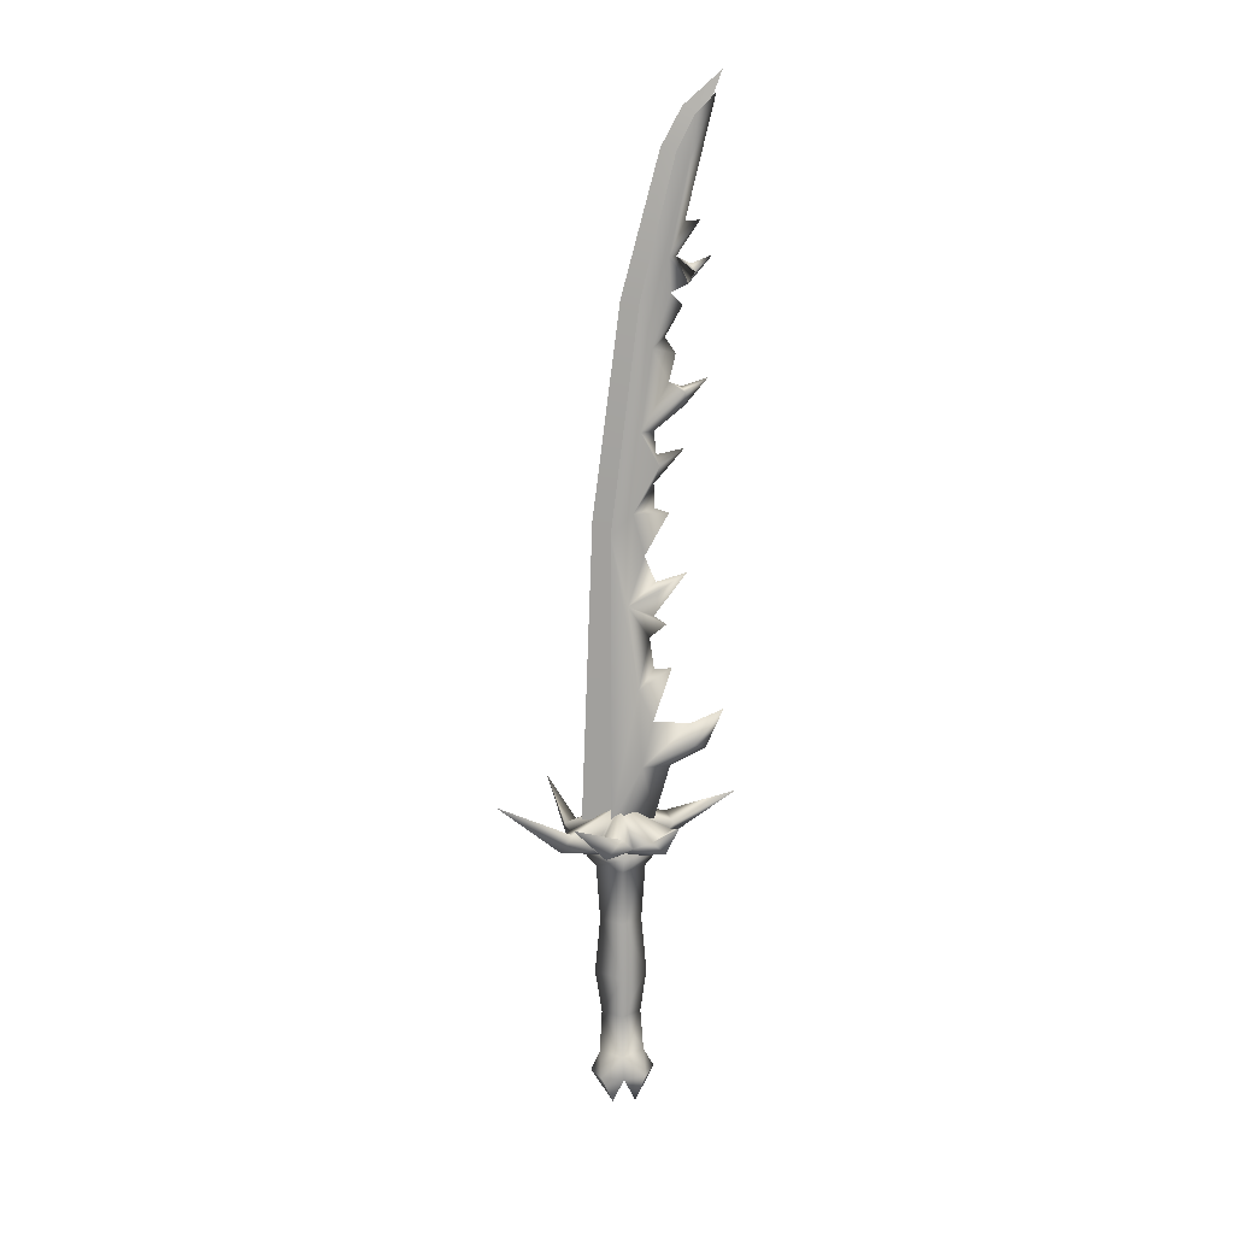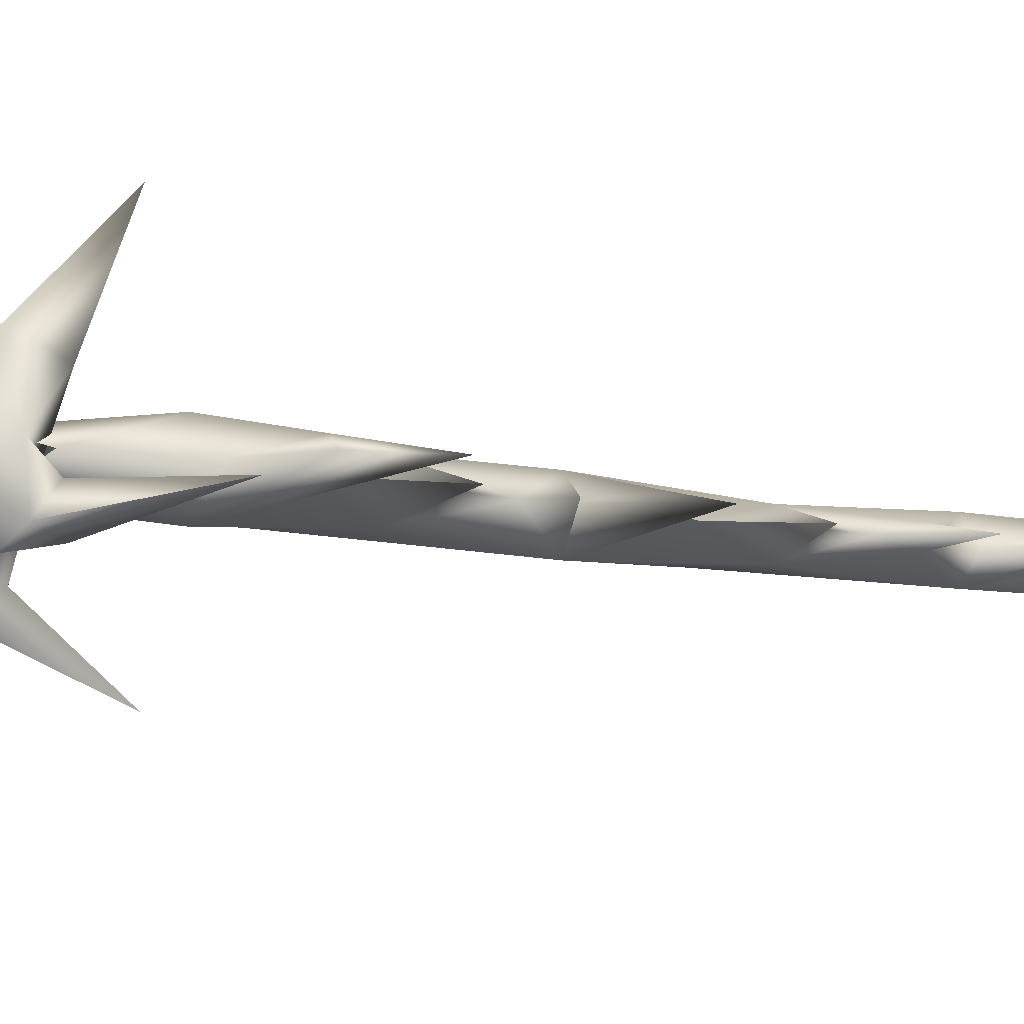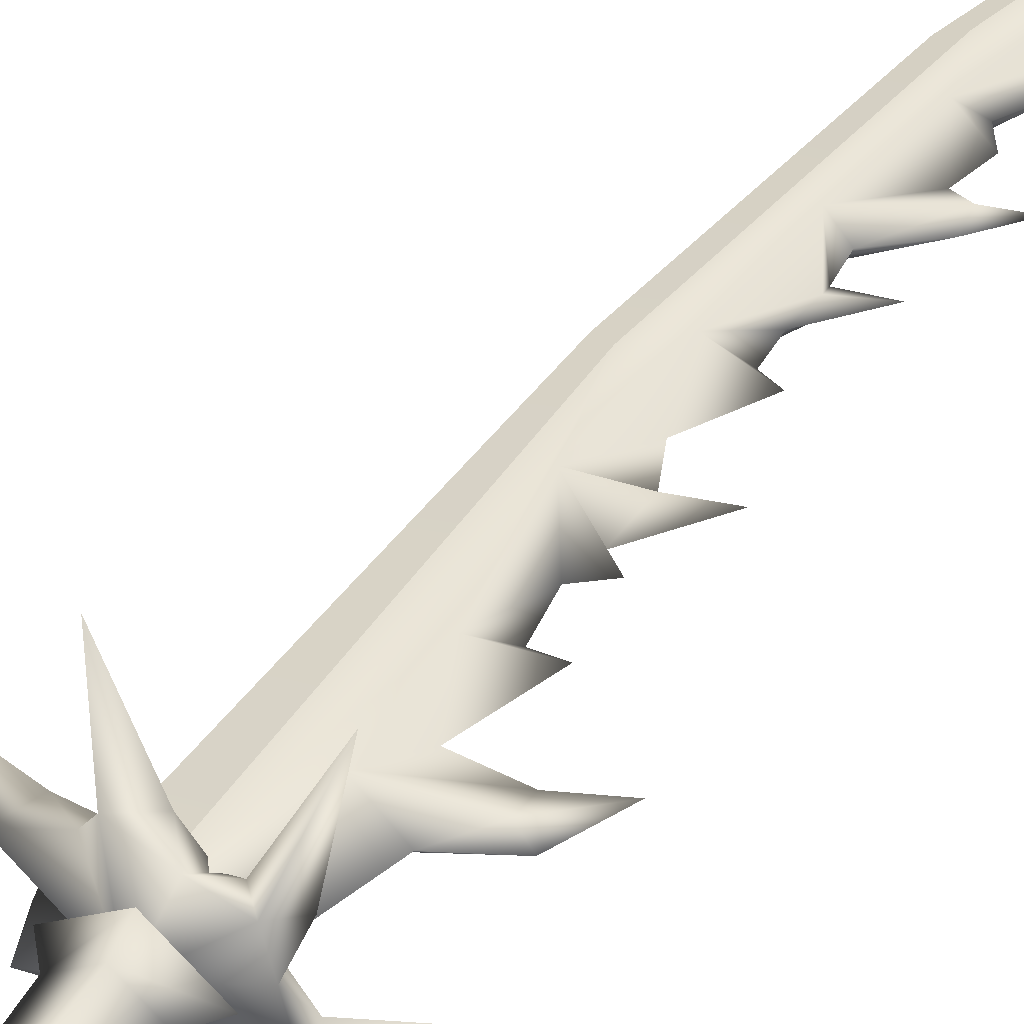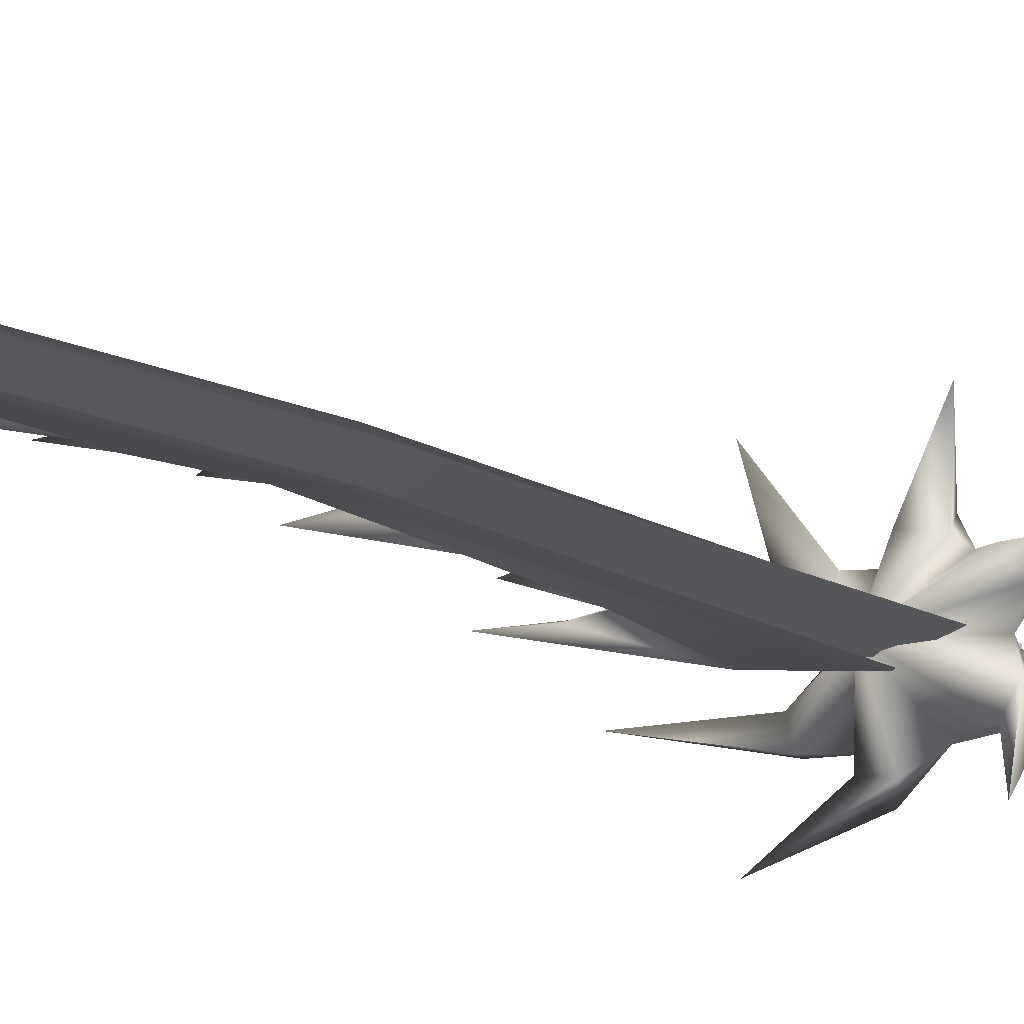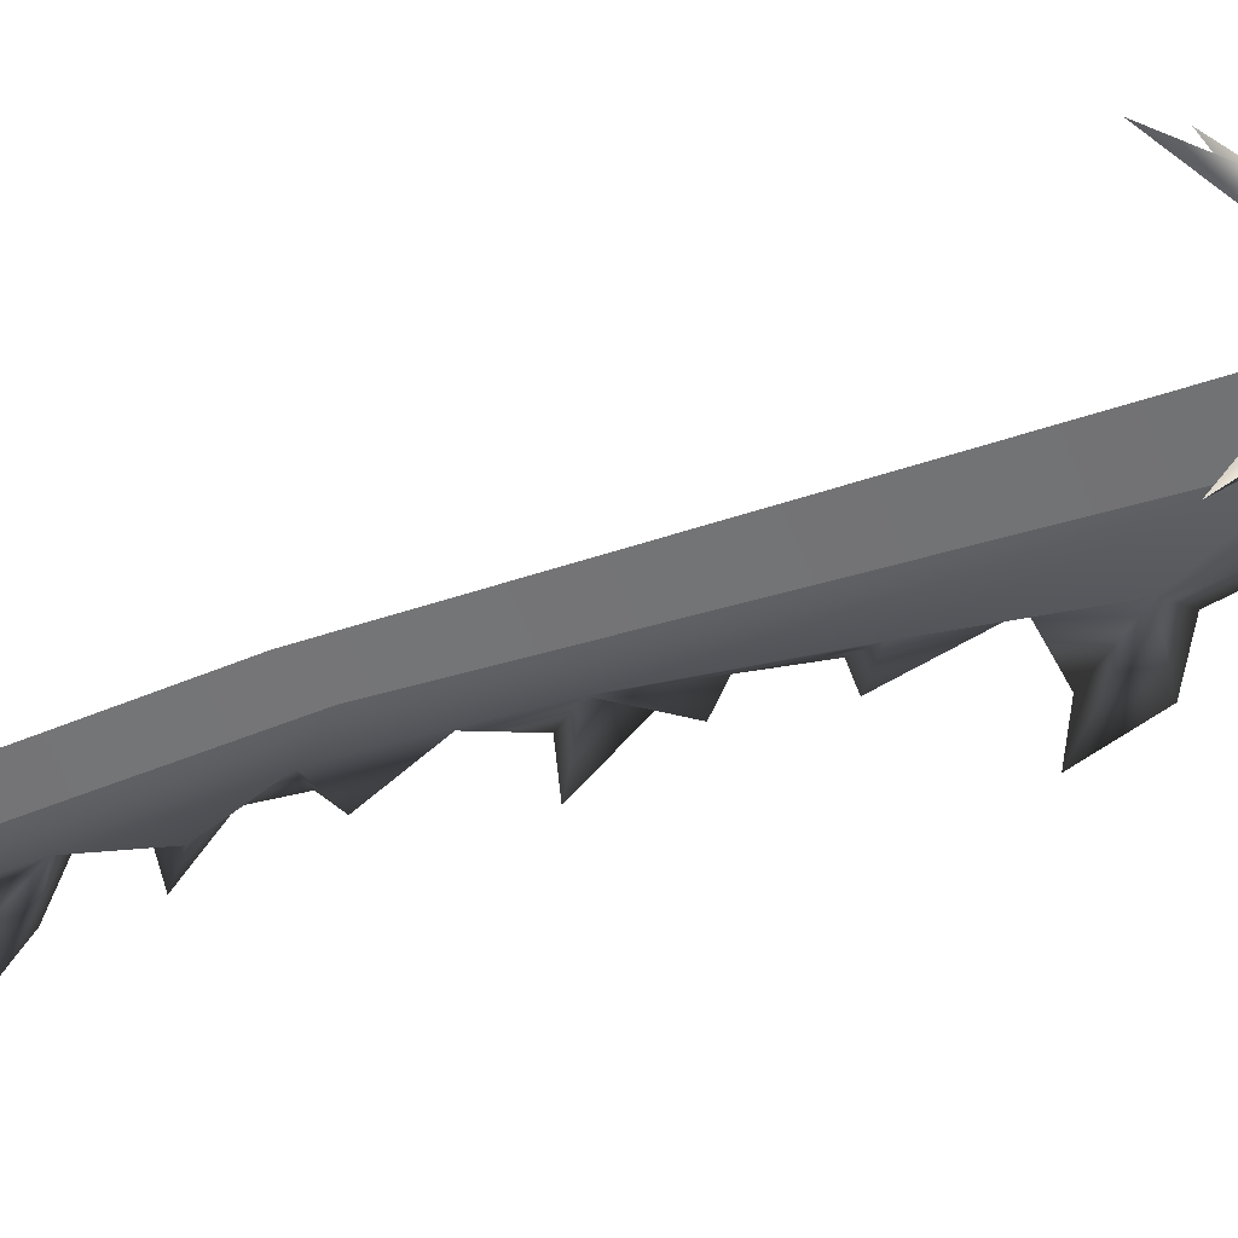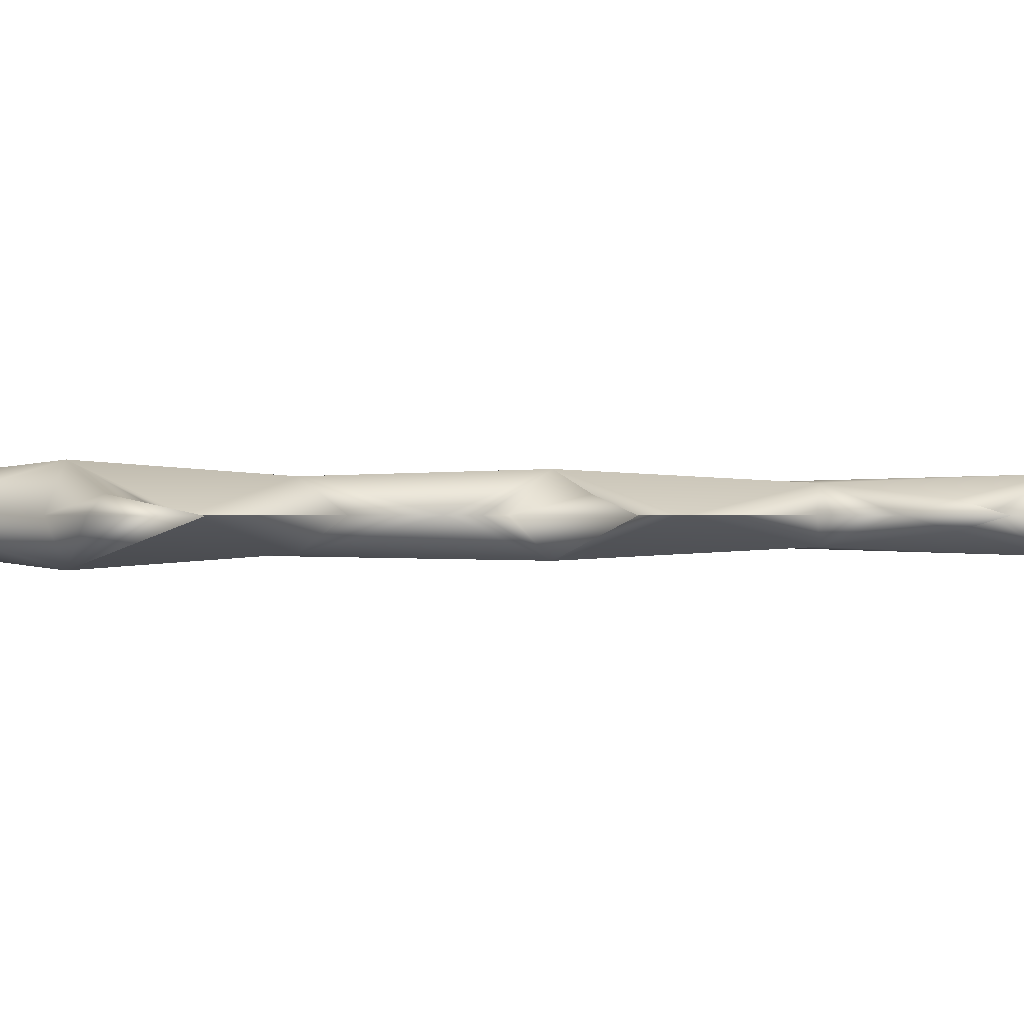
<metadata>
{"format":"obj","ext":"obj","renderer":"f3d","projection":"perspective","resolution":1024,"background":"white","views":[{"elev":15.7,"azim":176.1,"up":"+Z"},{"elev":-7.7,"azim":-127.5,"up":"+Y"},{"elev":42.5,"azim":-149.9,"up":"+Y"},{"elev":-17.3,"azim":41.3,"up":"+Y"},{"elev":-42.4,"azim":110.7,"up":"+Y"},{"elev":0.2,"azim":-88.4,"up":"+Y"}]}
</metadata>
<code>
g mesh00
v -0.6185 -2.038 49.28
v -4.094 0 47.44
v -5.725 0 46.33
v -2.184 1.811 71.51
v -3.975 0 71.39
v -7.765 0.7237 76.35
v -7.48 0 87.05
v -3.594 -1.617 81.9
v -5.959 0 88.55
v -4.294 0 51.94
v -0.6185 2.038 49.28
v -4.734 0.9272 51.09
v -3.037 2.93 -15.87
v -2.949 0 -13.33
v 0.007531 2.278 -13.42
v 2.959 -2.93 -16.02
v 2.965 0 -13.52
v 0.007531 -2.278 -13.42
v -4.337 0 -15.8
v -1.72 -1.539 -20.16
v -3.037 -2.93 -15.87
v -1.98 1.419 87.34
v -5.608 1.331 93.01
v -6.398 1.237 105.5
v -3.55 0 44.57
v -4.166 0 40.31
v -2.047 -1.711 38.05
v -8.35 0 92.08
v -11.04 0 93.1
v -8.871 -0.5332 91.12
v -1.288 -1.41 61.09
v -3.981 0 64.66
v -4.152 0 61.57
v -10.76 0 111.7
v -8.326 -0.7996 106.9
v -12.01 0 115.1
v -7.201 0 110.8
v -2.184 -1.811 71.51
v -4.63 -0.7066 66.99
v -1.288 -1.41 61.09
v -3.981 0 64.66
v -8.265 0 53.13
v -7.805 0 74.58
v -10.67 0 78.04
v -8.119 1.116 104.9
v -11.29 0 112.4
v -8.526 1.049 109.7
v -5.959 0 88.55
v -3.594 1.617 81.9
v -10.91 0 29.55
v -13.2 0 34.82
v -9.353 0.9405 30.19
v 0.249 0 87.64
v -4.577 0 105.9
v -8.326 -0.7996 106.9
v -5.822 0 77.56
v -6.646 0 81.08
v -12.01 0 115.1
v -7.201 0 110.8
v -10.76 0 111.7
v -8.326 0.7996 106.9
v -6.427 0 40.48
v -2.047 1.711 38.05
v -4.073 0 33.19
v -2.479 2.452 27.83
v -9.042 0 32.99
v -4.577 0 105.9
v -8.326 0.7996 106.9
v -3.453 1.301 86.78
v -4.288 0 68.4
v -4.63 0.7066 66.99
v -7.81 0 69.18
v -8.119 0 89.63
v -6.61 0 92.96
v -9.484 0 97.33
v -8.871 0.5332 91.12
v 16.45 2.294 22.77
v 6.559 3.995 19.3
v 7.898 1.894 18.59
v -0.239 0 -15.41
v -0.09489 -3.646 -15.95
v -1.72 -1.539 -20.16
v -6.525 -10.96 22.77
v 0.4674 -6.574 19.37
v -2.81 -5.704 18.64
v -5.286 0 83.12
v 1.504 -1.574 19.99
v 1.548 -1.458 58.3
v -6.398 -1.237 105.5
v -8.526 -1.049 109.7
v -8.119 -1.116 104.9
v -0.0487 -3.781 15.62
v 5.182 0 15.62
v -4.861 0 15.62
v -0.0487 3.781 15.62
v 8.201 3.251 16.68
v 16.45 2.294 22.77
v 7.898 1.894 18.59
v 2.48 6.795 16.94
v 6.833 11.21 22.77
v 3.106 5.382 18.38
v 0.362 5.938 19.31
v -6.327 3.16 19.48
v -3.658 4.816 18.41
v -6.487 11.13 22.77
v -5.312 4.772 16.65
v -7.471 -3.64 16.64
v -15.17 -2.093 22.77
v -7.037 -1.701 18.54
v 7.145 -4.337 16.4
v 9.438 -9.841 22.77
v 5.803 -4.516 18.46
v 2.959 2.93 -16.02
v 4.169 0 -16.09
v 1.313 1.539 -20.21
v -0.239 0 -15.41
v -1.72 1.539 -20.16
v -0.09489 3.646 -15.95
v -0.239 0 -15.41
v 1.313 -1.539 -20.21
v -0.239 0 -15.41
v -2.867 0 55.34
v -4.337 0 -15.8
v -1.72 1.539 -20.16
v -0.239 0 -15.41
v -0.239 0 -15.41
v 1.313 1.539 -20.21
v 4.169 0 -16.09
v 1.313 -1.539 -20.21
v -0.239 0 -15.41
v 6.559 3.995 19.3
v 16.45 2.294 22.77
v 9.438 -9.841 22.77
v 7.402 -2.481 18.63
v 5.803 -4.516 18.46
v -15.17 -2.093 22.77
v -6.025 -4.19 19.43
v -7.037 -1.701 18.54
v 7.402 -2.481 18.63
v 9.438 -9.841 22.77
v 6.833 11.21 22.77
v -6.025 -4.19 19.43
v -15.17 -2.093 22.77
v 0.4674 -6.574 19.37
v -6.525 -10.96 22.77
v -1.834 -7.111 16.55
v -2.81 -5.704 18.64
v -0.239 0 -15.41
v -5.608 -1.331 93.01
v -1.98 -1.419 87.34
v 1.548 -1.458 58.3
v -3.453 -1.301 86.78
v -0.2942 -1.361 59.78
v 3.749 0 60
v 0.00251 -1.05 19.99
v 5.233 0 19.99
v -4.261 0 19.99
v 1.504 1.574 19.99
v 1.548 1.458 58.3
v -1.288 1.41 61.09
v -5.934 0 60.9
v 0.249 0 87.64
v 3.749 0 60
v -0.2942 1.361 59.78
v 5.233 0 19.99
v 0.00251 1.05 19.99
v -2.479 -2.452 27.83
v -4.073 0 33.19
v -7.351 0 76.97
v 0.02259 -2.472 13.41
v 0 -2.122 5.855
v 3.392 0 13.4
v 2.863 0 5.855
v 0.02259 2.472 13.41
v 0 2.122 5.855
v -3.114 0 13.41
v -2.599 0 5.855
v 8.201 3.251 16.68
v 3.97 4.575 17.54
v 6.559 3.995 19.3
v 0.119 0 22.09
v 7.898 1.894 18.59
v 6.28 -0.1214 17.68
v 0.119 0 14.83
v 3.56 0 -1.689
v 0 -2.754 -1.689
v -3.309 0 -1.689
v 0 2.754 -1.689
v -7.648 0 97.21
v 0.007531 2.278 -13.42
v 2.65 0 -7.555
v 2.965 0 -13.52
v 0 -2.025 -7.555
v 0.007531 -2.278 -13.42
v -2.516 0 -7.555
v -2.949 0 -13.33
v 0 2.025 -7.555
v 2.48 6.795 16.94
v -1.153 4.627 17.47
v 0.362 5.938 19.31
v 3.106 5.382 18.38
v 3.97 4.575 17.54
v -1.834 -7.111 16.55
v 2.323 -4.855 17.59
v 0.4674 -6.574 19.37
v -2.81 -5.704 18.64
v -3.036 -4.456 17.81
v 0.02259 -2.472 13.41
v -3.114 0 13.41
v 0.02259 2.472 13.41
v 3.392 0 13.4
v -5.549 0.2531 17.6
v -7.471 -3.64 16.64
v -3.036 -4.456 17.81
v -6.025 -4.19 19.43
v -7.037 -1.701 18.54
v 2.323 -4.855 17.59
v 7.145 -4.337 16.4
v 6.28 -0.1214 17.68
v 7.402 -2.481 18.63
v 5.803 -4.516 18.46
v -1.153 4.627 17.47
v -5.312 4.772 16.65
v -5.549 0.2531 17.6
v -6.327 3.16 19.48
v -3.658 4.816 18.41
v 2.65 0 -7.555
v 1.548 1.458 58.3
v -1.288 1.41 61.09
v -6.315 0 27.23
v -2.867 0 55.34
f 1 2 3
f 4 5 6
f 7 8 9
f 10 11 12
f 13 14 15
f 16 17 18
f 19 20 21
f 22 23 24
f 25 26 27
f 28 29 30
f 31 32 33
f 34 35 36
f 36 35 37
f 38 39 40
f 40 39 41
f 2 1 42
f 43 38 44
f 45 46 47
f 48 23 49
f 50 51 52
f 53 54 55
f 55 54 37
f 56 57 49
f 58 59 60
f 60 59 61
f 62 63 64
f 64 63 65
f 64 65 66
f 59 67 68
f 68 67 69
f 5 4 70
f 70 4 71
f 70 71 72
f 48 73 23
f 23 73 74
f 23 74 75
f 76 73 74
f 77 78 79
f 80 81 82
f 82 81 21
f 83 84 85
f 8 7 86
f 87 88 1
f 1 88 31
f 89 90 91
f 91 90 46
f 92 93 94
f 94 93 95
f 96 97 98
f 99 100 101
f 101 100 102
f 103 104 105
f 105 104 106
f 105 106 103
f 107 108 109
f 110 111 112
f 113 114 115
f 115 114 116
f 117 118 119
f 120 81 121
f 11 10 122
f 14 13 123
f 123 13 124
f 123 124 125
f 126 118 127
f 127 118 113
f 17 16 128
f 128 16 129
f 128 129 130
f 131 132 96
f 133 134 135
f 136 137 138
f 139 140 110
f 102 141 99
f 142 143 107
f 144 145 146
f 146 145 147
f 20 19 148
f 73 9 149
f 149 9 8
f 149 8 150
f 150 8 38
f 150 38 151
f 151 38 40
f 55 152 53
f 53 152 153
f 53 153 154
f 154 153 155
f 154 155 156
f 157 65 158
f 158 65 63
f 158 63 159
f 159 63 11
f 159 11 160
f 160 11 122
f 160 122 161
f 67 162 69
f 69 162 163
f 69 163 164
f 164 163 165
f 164 165 166
f 66 167 168
f 168 167 27
f 168 27 62
f 62 27 26
f 62 26 63
f 63 26 25
f 63 25 11
f 23 22 49
f 49 22 4
f 49 4 56
f 56 4 6
f 56 6 169
f 170 171 172
f 172 171 173
f 172 173 174
f 174 173 175
f 174 175 176
f 176 175 177
f 176 177 170
f 170 177 171
f 178 179 180
f 180 179 181
f 180 181 182
f 182 181 183
f 182 183 178
f 178 183 184
f 178 184 179
f 120 16 81
f 81 16 18
f 81 18 21
f 21 18 14
f 21 14 19
f 185 171 186
f 186 171 177
f 186 177 187
f 187 177 175
f 187 175 188
f 188 175 173
f 188 173 185
f 185 173 171
f 45 189 46
f 46 189 149
f 46 149 91
f 91 149 150
f 91 150 89
f 190 191 192
f 192 191 193
f 192 193 194
f 194 193 195
f 194 195 196
f 196 195 197
f 196 197 190
f 190 197 191
f 198 199 200
f 200 199 181
f 200 181 201
f 201 181 202
f 201 202 198
f 198 202 184
f 198 184 199
f 203 204 205
f 205 204 181
f 205 181 206
f 206 181 207
f 206 207 203
f 203 207 184
f 203 184 204
f 208 92 209
f 209 92 94
f 209 94 210
f 210 94 95
f 210 95 211
f 211 95 93
f 211 93 208
f 208 93 92
f 212 184 213
f 213 184 214
f 213 214 215
f 215 214 181
f 215 181 216
f 216 181 212
f 216 212 213
f 217 184 218
f 218 184 219
f 218 219 220
f 220 219 181
f 220 181 221
f 221 181 217
f 221 217 218
f 222 184 223
f 223 184 224
f 223 224 225
f 225 224 181
f 225 181 226
f 226 181 222
f 226 222 223
f 186 193 185
f 185 193 227
f 185 227 188
f 188 227 197
f 188 197 187
f 187 197 195
f 187 195 186
f 186 195 193
f 117 13 118
f 118 13 15
f 118 15 113
f 113 15 17
f 113 17 114
f 47 24 45
f 45 24 23
f 45 23 189
f 189 23 75
f 189 75 149
f 149 75 74
f 149 74 28
f 28 74 76
f 28 76 29
f 29 76 73
f 29 73 30
f 30 73 149
f 30 149 28
f 22 228 4
f 4 228 229
f 4 229 71
f 71 229 41
f 71 41 72
f 72 41 39
f 72 39 70
f 70 39 38
f 70 38 5
f 5 38 43
f 5 43 6
f 6 43 44
f 6 44 169
f 169 44 38
f 169 38 56
f 56 38 8
f 56 8 57
f 57 8 86
f 57 86 49
f 49 86 7
f 49 7 48
f 52 230 50
f 50 230 167
f 50 167 51
f 51 167 66
f 51 66 52
f 52 66 65
f 52 65 230
f 230 65 157
f 230 157 167
f 167 157 87
f 167 87 27
f 27 87 1
f 27 1 25
f 25 1 3
f 25 3 11
f 11 3 2
f 11 2 12
f 12 2 42
f 12 42 10
f 10 42 1
f 10 1 231
f 231 1 31
f 231 31 161
f 161 31 33
f 161 33 160
f 160 33 32
g mesh01

</code>
